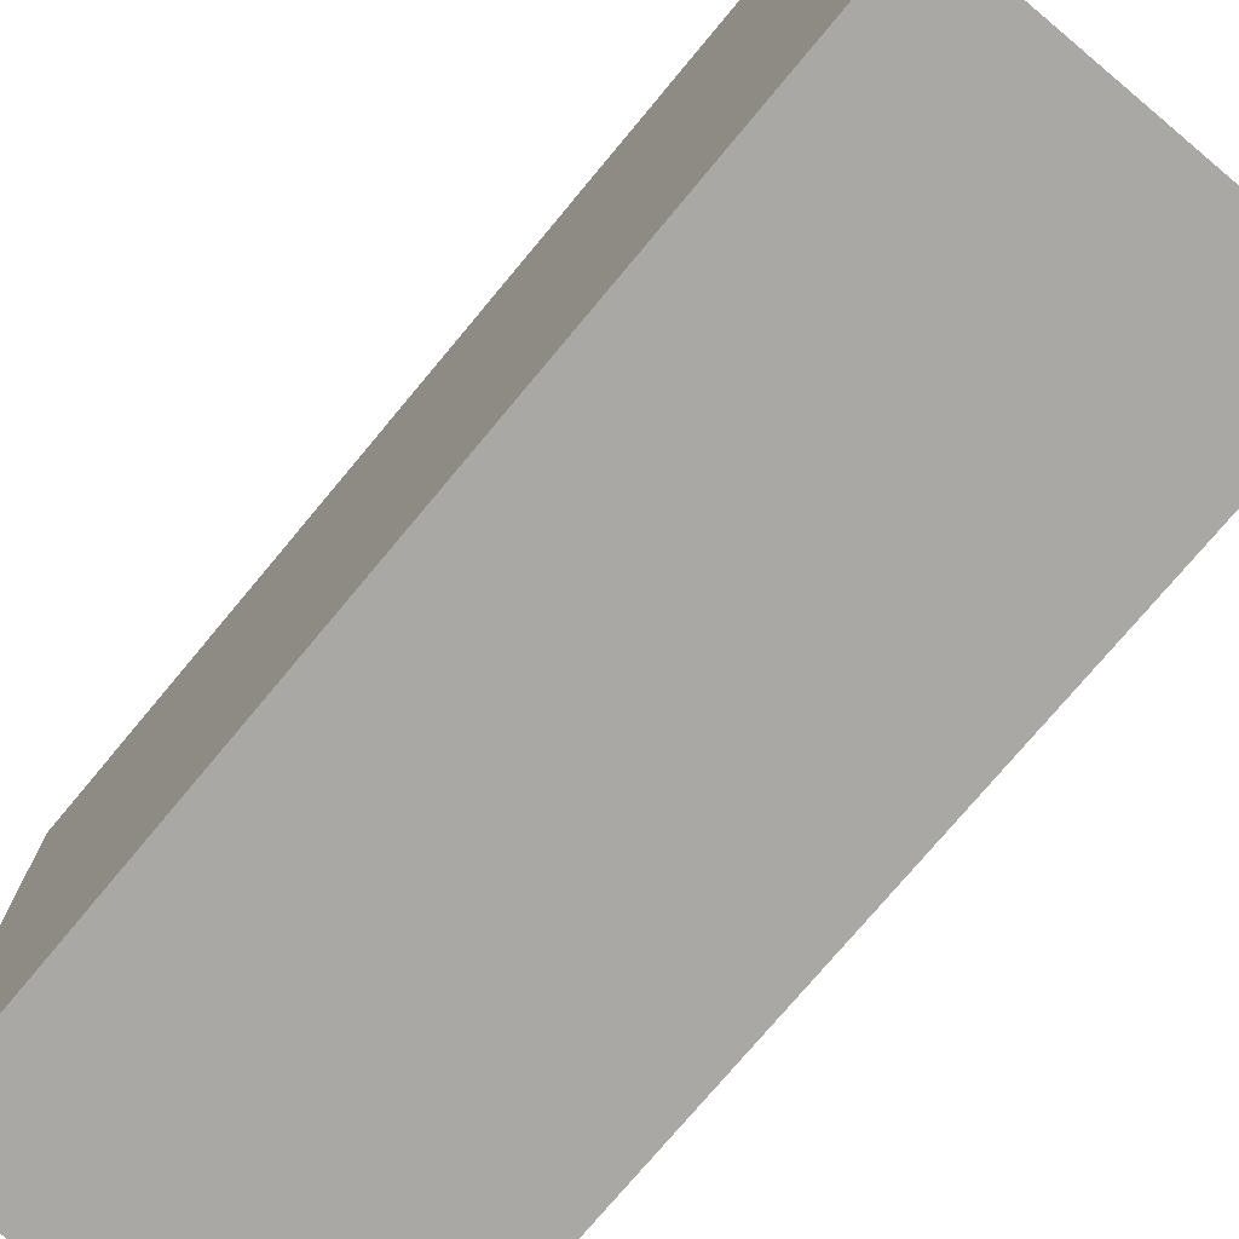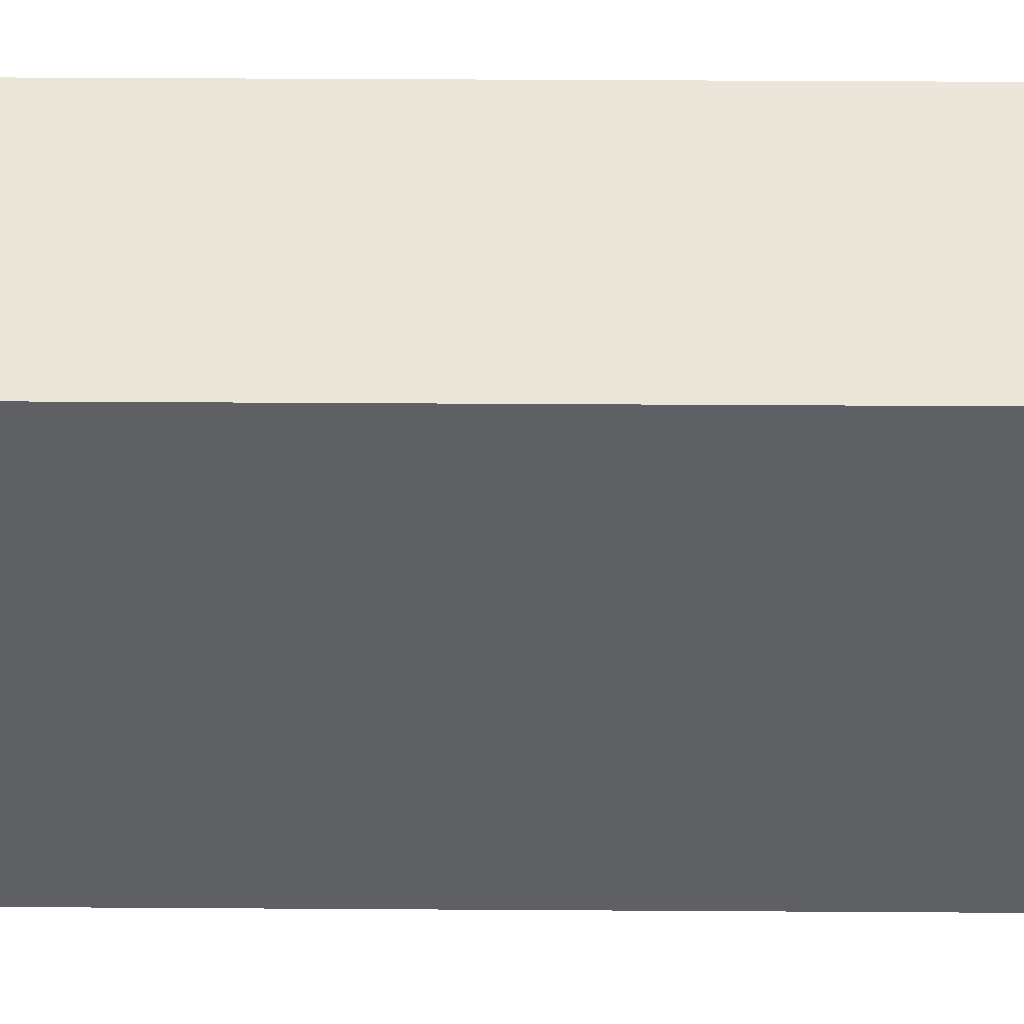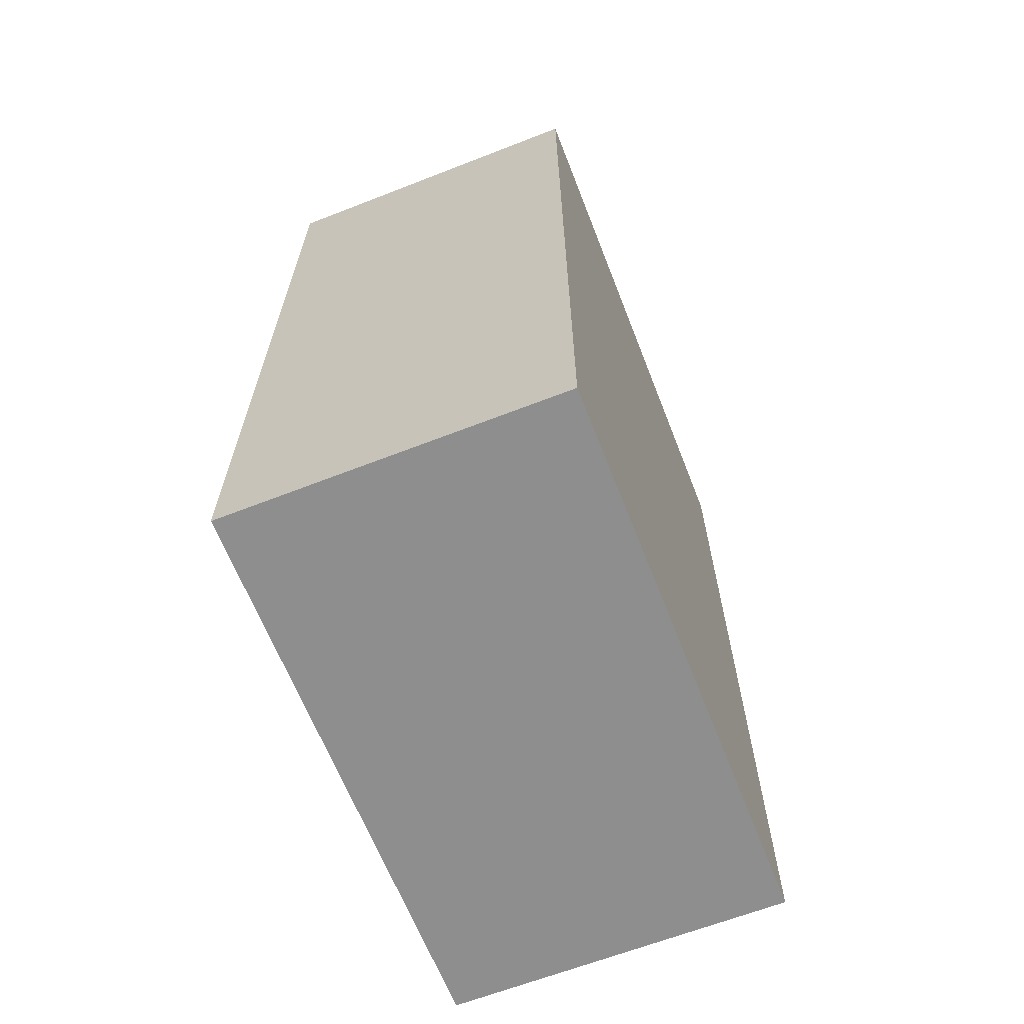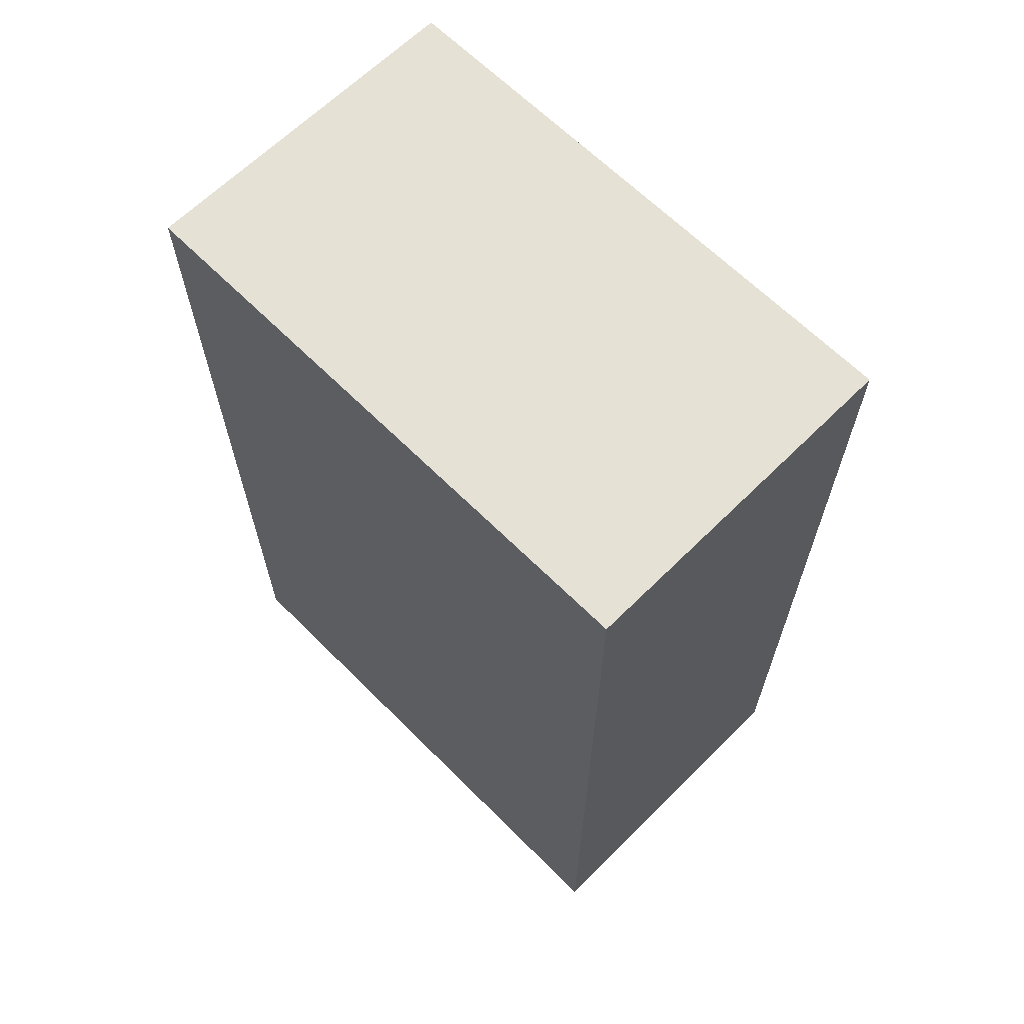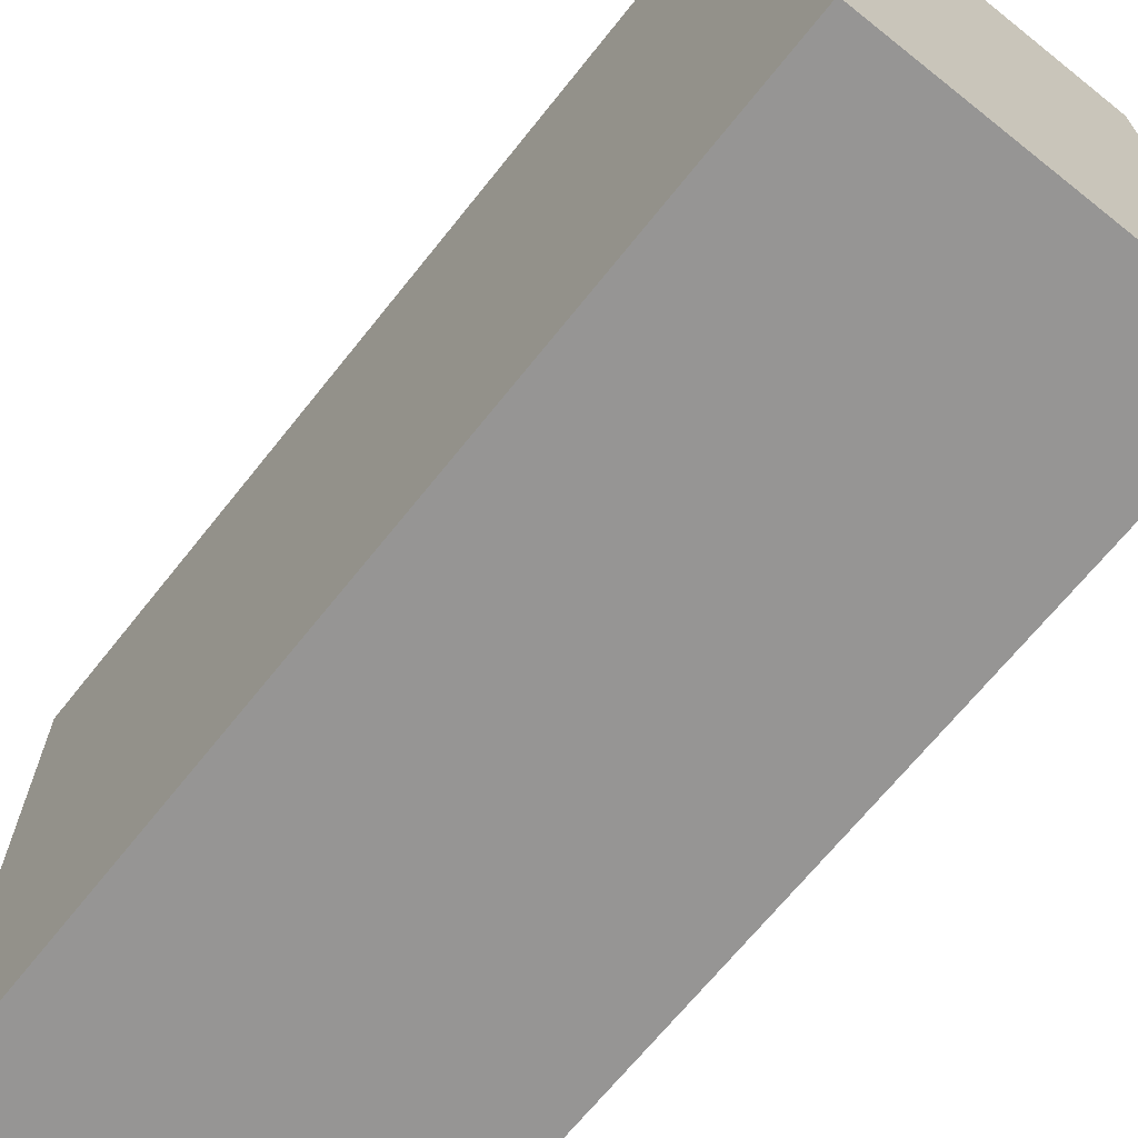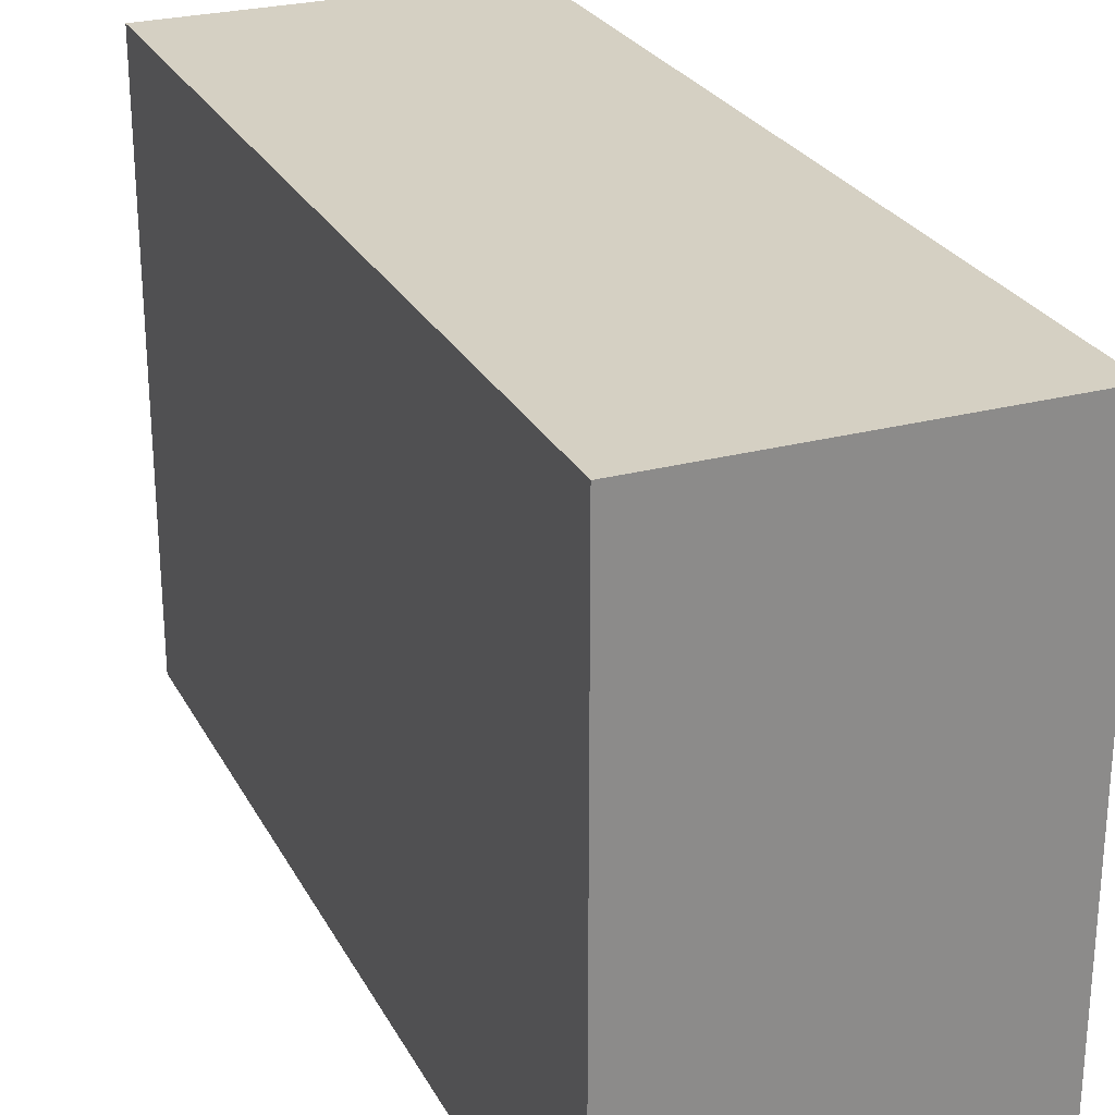
<metadata>
{"format":"obj","ext":"obj","renderer":"f3d","projection":"perspective","resolution":1024,"background":"white","views":[{"elev":-75.0,"azim":140.2,"up":"+Y"},{"elev":46.7,"azim":-89.6,"up":"+Y"},{"elev":-65.0,"azim":21.4,"up":"+Z"},{"elev":64.9,"azim":-44.9,"up":"+Z"},{"elev":-67.5,"azim":-38.5,"up":"+Y"},{"elev":26.3,"azim":157.3,"up":"+Y"}]}
</metadata>
<code>
v -0.009 0.015 -0.0239
v -0.009 -0.015 0.0239
v -0.009 0.015 0.0239
v -0.009 -0.015 -0.0239
v 0.009 -0.015 0.0239
v 0.009 0.015 0.0239
v 0.009 0.015 -0.0239
v 0.009 -0.015 -0.0239
f 1 2 3
f 1 2 4
f 5 2 3
f 5 3 6
f 7 1 3
f 7 3 6
f 8 2 4
f 8 5 2
f 8 1 4
f 8 7 1
f 8 5 6
f 8 7 6

</code>
